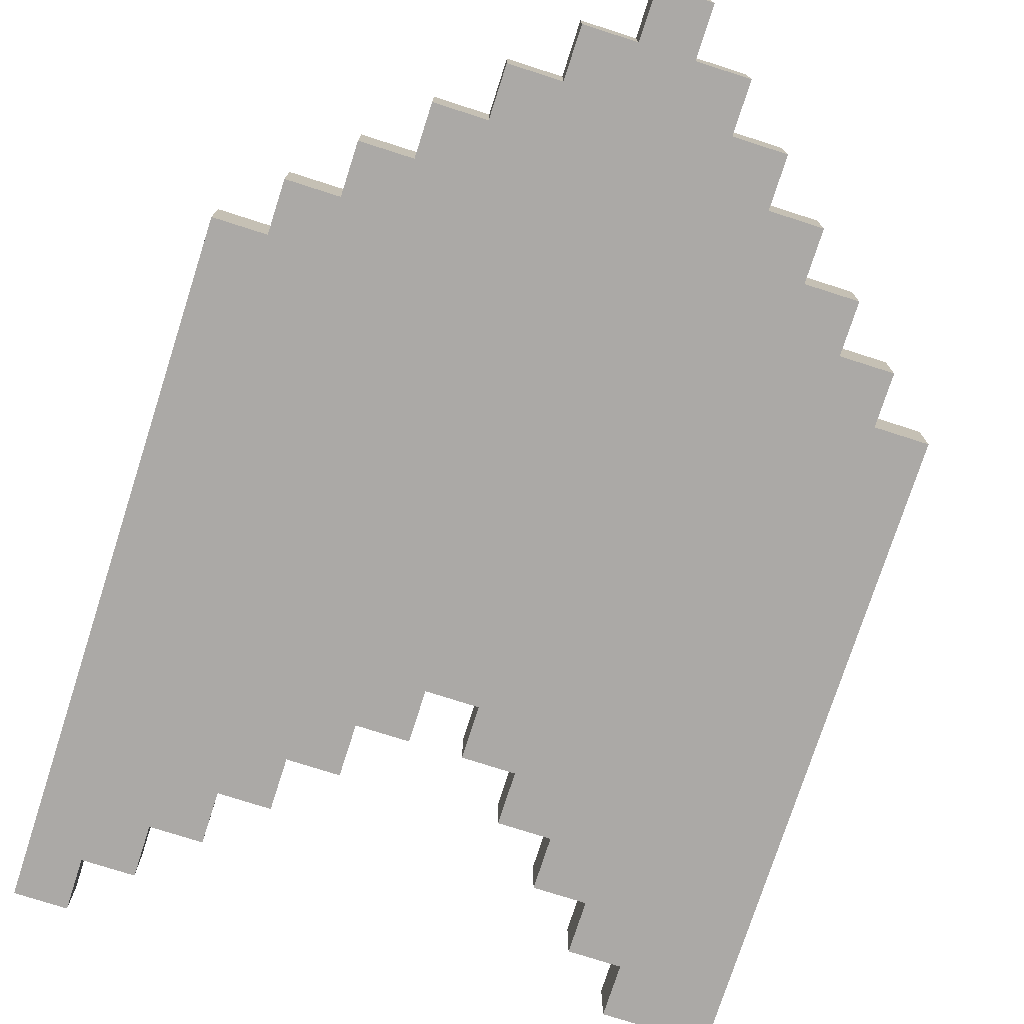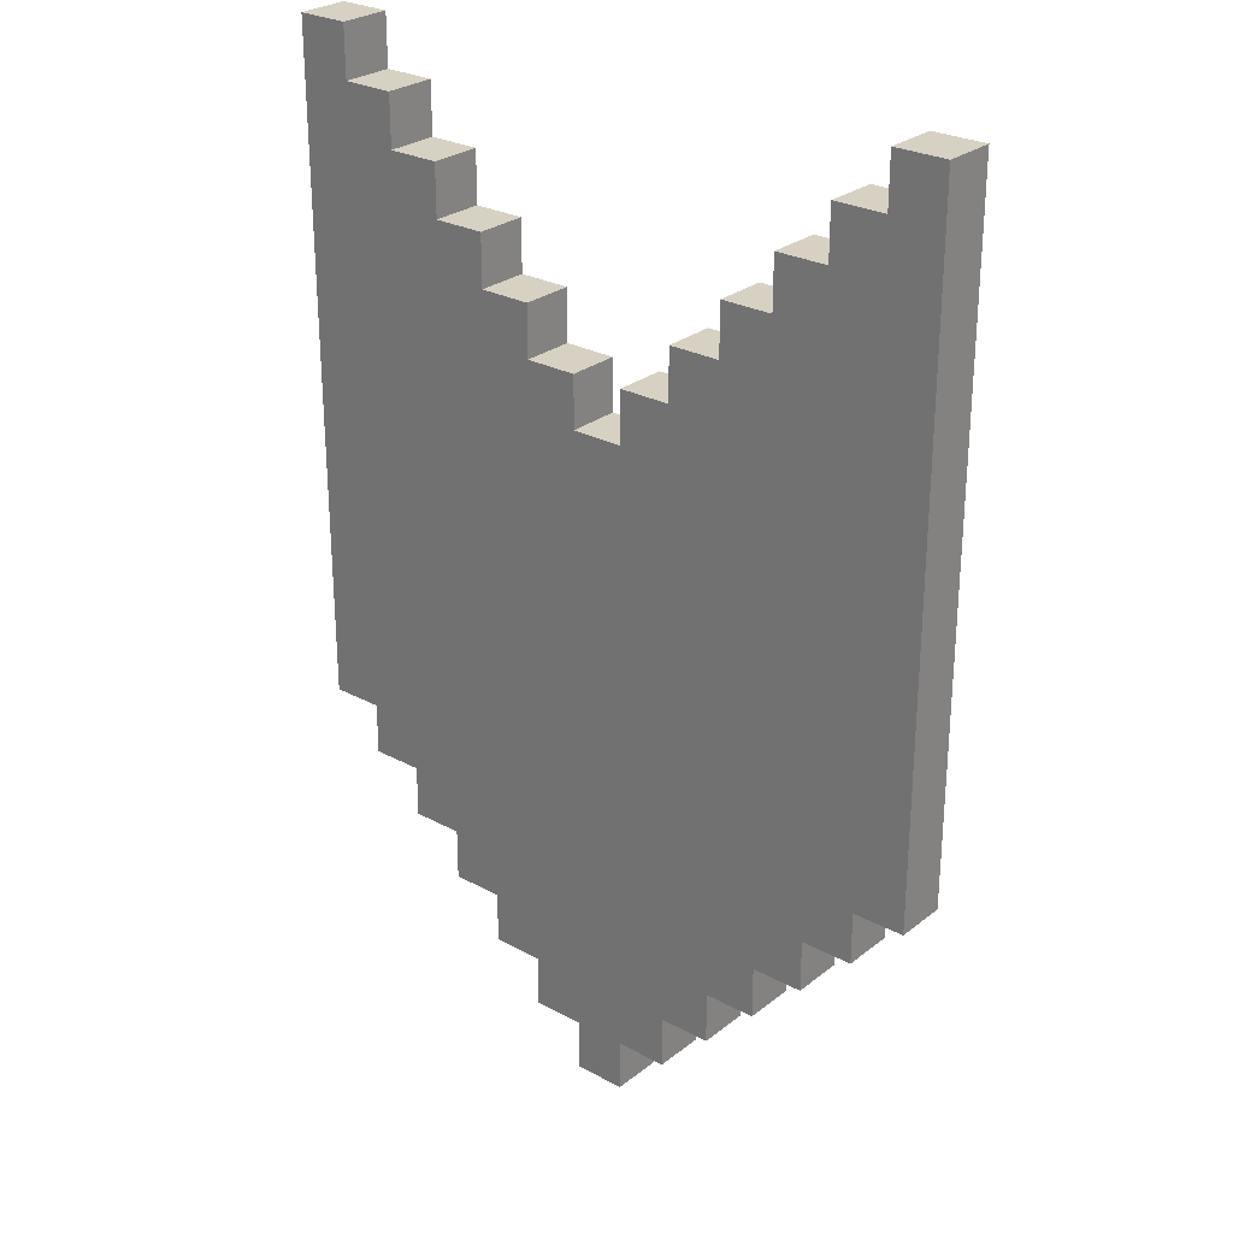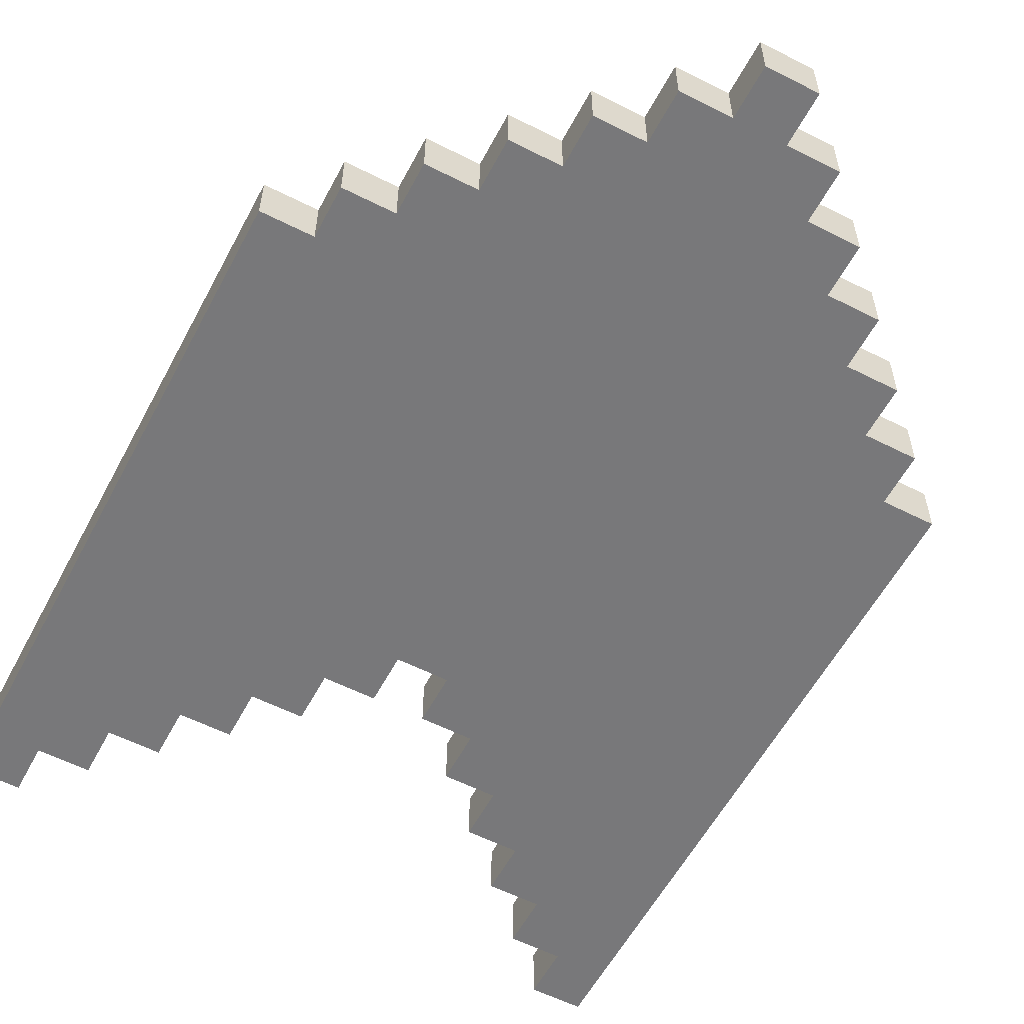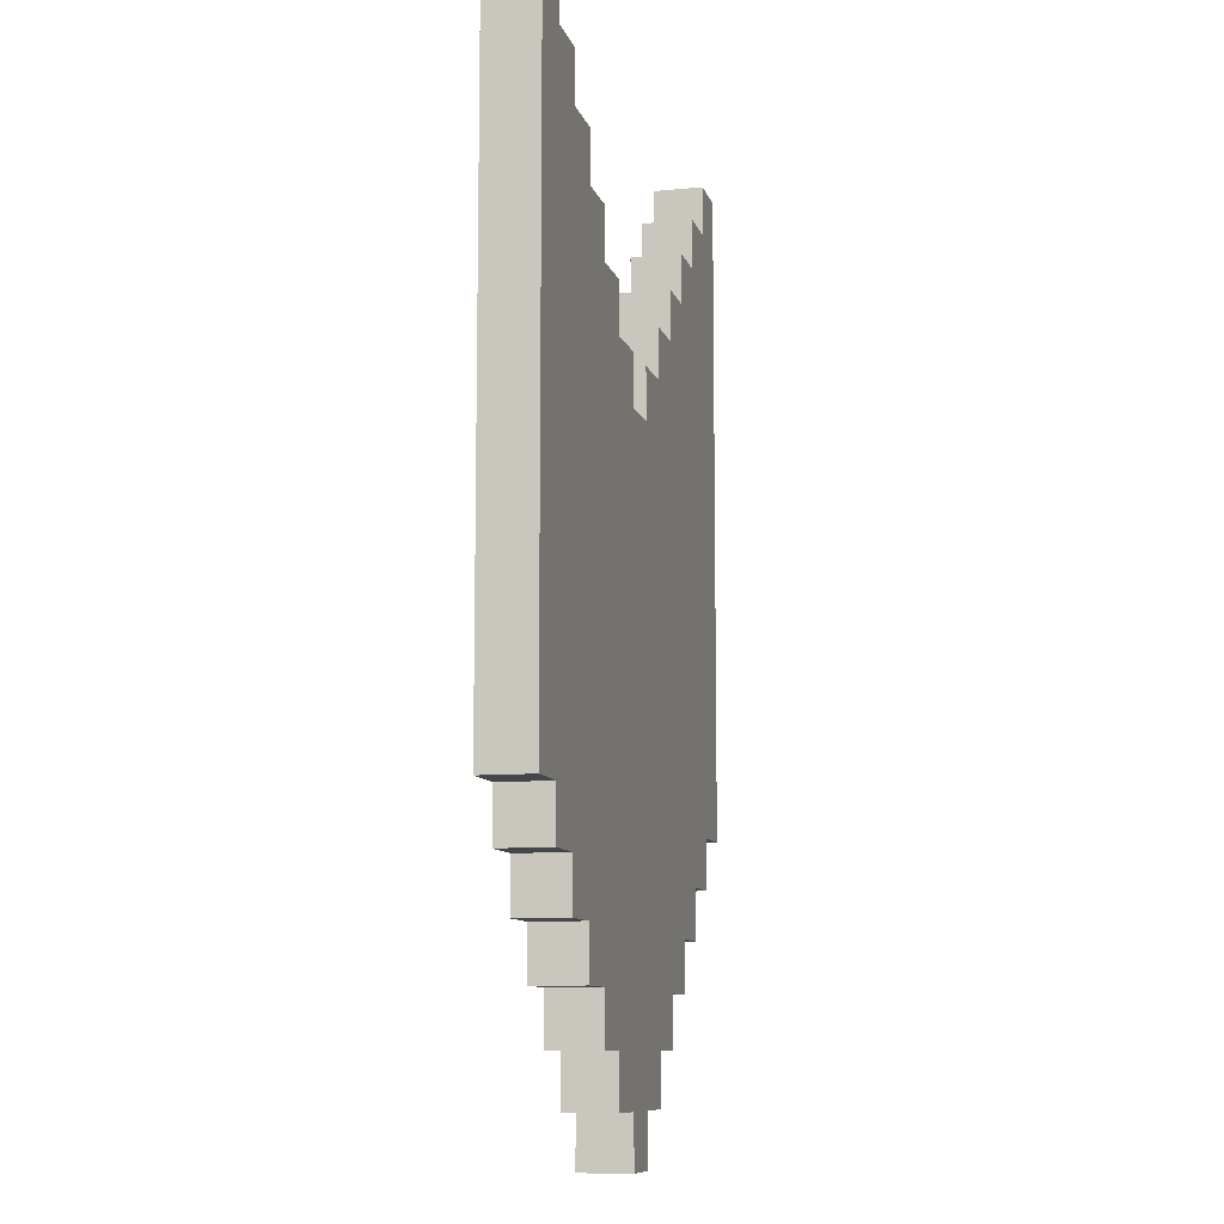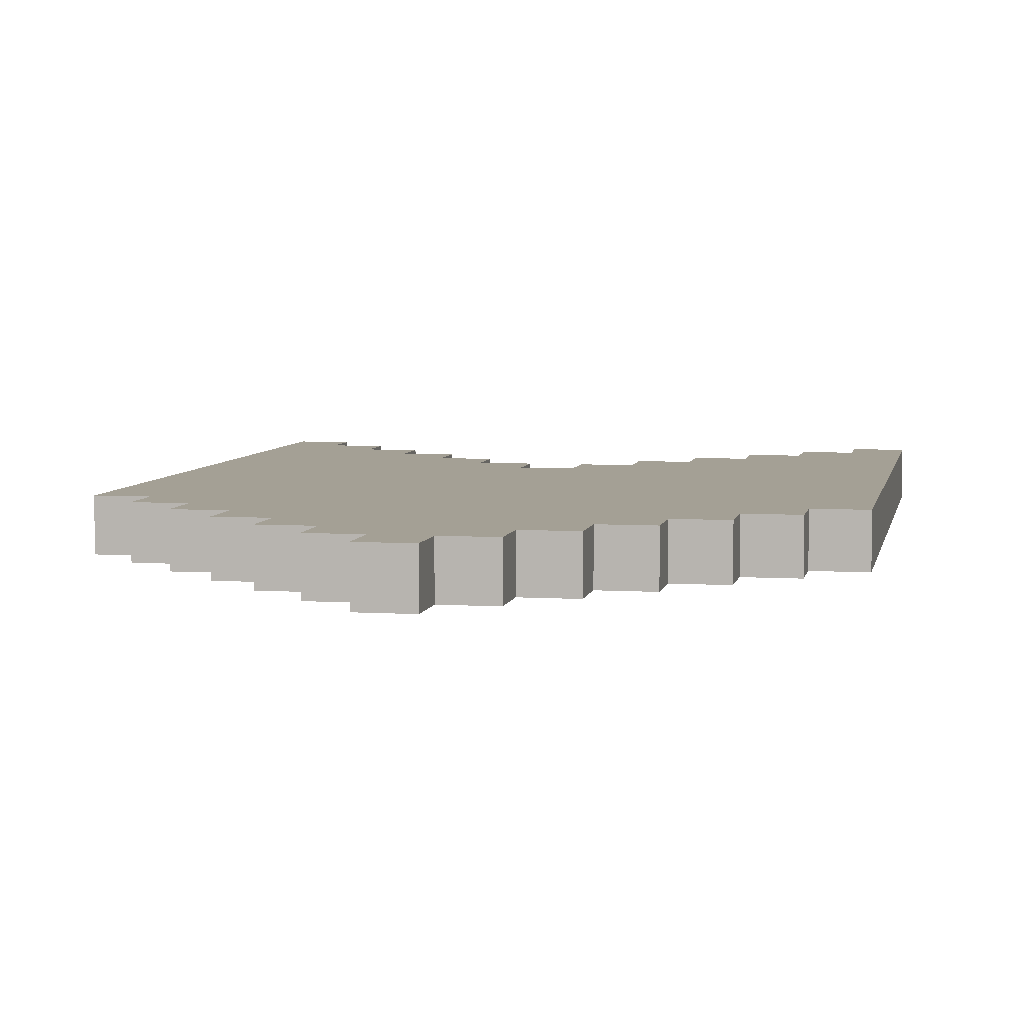
<metadata>
{"format":"obj","ext":"obj","renderer":"f3d","projection":"perspective","resolution":1024,"background":"white","views":[{"elev":-75.5,"azim":-17.8,"up":"+Z"},{"elev":27.1,"azim":39.9,"up":"+Y"},{"elev":-57.5,"azim":-27.8,"up":"+Z"},{"elev":-9.7,"azim":103.9,"up":"+Y"},{"elev":5.7,"azim":10.9,"up":"+Z"}]}
</metadata>
<code>
o
v 1.3 2.6 -1.8
v 1.3 2.6 -1.9
v 1.3 3.9 -1.8
v 1.3 3.9 -1.9
v 1.4 2.5 -1.8
v 1.4 2.5 -1.9
v 1.4 2.6 -1.8
v 1.4 2.6 -1.9
v 1.5 2.4 -1.8
v 1.5 2.4 -1.9
v 1.5 2.5 -1.8
v 1.5 2.5 -1.9
v 1.6 2.3 -1.8
v 1.6 2.3 -1.9
v 1.6 2.4 -1.8
v 1.6 2.4 -1.9
v 1.7 2.2 -1.8
v 1.7 2.2 -1.9
v 1.7 2.3 -1.8
v 1.7 2.3 -1.9
v 1.8 2.1 -1.8
v 1.8 2.1 -1.9
v 1.8 2.2 -1.8
v 1.8 2.2 -1.9
v 1.9 2 -1.8
v 1.9 2 -1.9
v 1.9 2.1 -1.8
v 1.9 2.1 -1.9
v 2 3.3 -1.8
v 2 3.3 -1.9
v 2 3.4 -1.8
v 2 3.4 -1.9
v 2.1 3.4 -1.8
v 2.1 3.4 -1.9
v 2.1 3.5 -1.8
v 2.1 3.5 -1.9
v 2.2 3.5 -1.8
v 2.2 3.5 -1.9
v 2.2 3.6 -1.8
v 2.2 3.6 -1.9
v 2.3 3.6 -1.8
v 2.3 3.6 -1.9
v 2.3 3.7 -1.8
v 2.3 3.7 -1.9
v 2.4 3.7 -1.8
v 2.4 3.7 -1.9
v 2.4 3.8 -1.8
v 2.4 3.8 -1.9
v 2.5 3.8 -1.8
v 2.5 3.8 -1.9
v 2.5 3.9 -1.8
v 2.5 3.9 -1.9
v 1.4 3.8 -1.8
v 1.4 3.8 -1.9
v 1.4 3.9 -1.8
v 1.4 3.9 -1.9
v 1.5 3.7 -1.8
v 1.5 3.7 -1.9
v 1.5 3.8 -1.8
v 1.5 3.8 -1.9
v 1.6 3.6 -1.8
v 1.6 3.6 -1.9
v 1.6 3.7 -1.8
v 1.6 3.7 -1.9
v 1.7 3.5 -1.8
v 1.7 3.5 -1.9
v 1.7 3.6 -1.8
v 1.7 3.6 -1.9
v 1.8 3.4 -1.8
v 1.8 3.4 -1.9
v 1.8 3.5 -1.8
v 1.8 3.5 -1.9
v 1.9 3.3 -1.8
v 1.9 3.3 -1.9
v 1.9 3.4 -1.8
v 1.9 3.4 -1.9
v 2 2 -1.8
v 2 2 -1.9
v 2 2.1 -1.8
v 2 2.1 -1.9
v 2.1 2.1 -1.8
v 2.1 2.1 -1.9
v 2.1 2.2 -1.8
v 2.1 2.2 -1.9
v 2.2 2.2 -1.8
v 2.2 2.2 -1.9
v 2.2 2.3 -1.8
v 2.2 2.3 -1.9
v 2.3 2.3 -1.8
v 2.3 2.3 -1.9
v 2.3 2.4 -1.8
v 2.3 2.4 -1.9
v 2.4 2.4 -1.8
v 2.4 2.4 -1.9
v 2.4 2.5 -1.8
v 2.4 2.5 -1.9
v 2.5 2.5 -1.8
v 2.5 2.5 -1.9
v 2.5 2.6 -1.8
v 2.5 2.6 -1.9
v 2.6 2.6 -1.8
v 2.6 2.6 -1.9
v 2.6 3.9 -1.8
v 2.6 3.9 -1.9
v 1.3 2.6 -1.8
v 1.3 3.9 -1.8
v 1.4 2.5 -1.8
v 1.4 2.6 -1.8
v 1.4 3.7 -1.8
v 1.4 3.8 -1.8
v 1.4 3.9 -1.8
v 1.5 2.4 -1.8
v 1.5 2.5 -1.8
v 1.5 2.6 -1.8
v 1.5 3.6 -1.8
v 1.5 3.7 -1.8
v 1.5 3.8 -1.8
v 1.6 2.3 -1.8
v 1.6 2.4 -1.8
v 1.6 2.5 -1.8
v 1.6 3.5 -1.8
v 1.6 3.6 -1.8
v 1.6 3.7 -1.8
v 1.7 2.2 -1.8
v 1.7 2.3 -1.8
v 1.7 2.4 -1.8
v 1.7 3.4 -1.8
v 1.7 3.5 -1.8
v 1.7 3.6 -1.8
v 1.8 2.1 -1.8
v 1.8 2.2 -1.8
v 1.8 2.3 -1.8
v 1.8 3.3 -1.8
v 1.8 3.4 -1.8
v 1.8 3.5 -1.8
v 1.9 2 -1.8
v 1.9 2.1 -1.8
v 1.9 2.2 -1.8
v 1.9 3.3 -1.8
v 1.9 3.4 -1.8
v 2 2 -1.8
v 2 2.1 -1.8
v 2 2.2 -1.8
v 2 3.3 -1.8
v 2 3.4 -1.8
v 2.1 2.1 -1.8
v 2.1 2.2 -1.8
v 2.1 2.3 -1.8
v 2.1 3.3 -1.8
v 2.1 3.4 -1.8
v 2.1 3.5 -1.8
v 2.2 2.2 -1.8
v 2.2 2.3 -1.8
v 2.2 2.4 -1.8
v 2.2 3.4 -1.8
v 2.2 3.5 -1.8
v 2.2 3.6 -1.8
v 2.3 2.3 -1.8
v 2.3 2.4 -1.8
v 2.3 2.5 -1.8
v 2.3 3.5 -1.8
v 2.3 3.6 -1.8
v 2.3 3.7 -1.8
v 2.4 2.4 -1.8
v 2.4 2.5 -1.8
v 2.4 2.6 -1.8
v 2.4 3.6 -1.8
v 2.4 3.7 -1.8
v 2.4 3.8 -1.8
v 2.5 2.5 -1.8
v 2.5 2.6 -1.8
v 2.5 3.7 -1.8
v 2.5 3.8 -1.8
v 2.5 3.9 -1.8
v 2.6 2.6 -1.8
v 2.6 3.9 -1.8
v 1.3 2.6 -1.9
v 1.3 3.9 -1.9
v 1.4 2.5 -1.9
v 1.4 2.6 -1.9
v 1.4 3.7 -1.9
v 1.4 3.8 -1.9
v 1.4 3.9 -1.9
v 1.5 2.4 -1.9
v 1.5 2.5 -1.9
v 1.5 2.6 -1.9
v 1.5 3.6 -1.9
v 1.5 3.7 -1.9
v 1.5 3.8 -1.9
v 1.6 2.3 -1.9
v 1.6 2.4 -1.9
v 1.6 2.5 -1.9
v 1.6 3.5 -1.9
v 1.6 3.6 -1.9
v 1.6 3.7 -1.9
v 1.7 2.2 -1.9
v 1.7 2.3 -1.9
v 1.7 2.4 -1.9
v 1.7 3.4 -1.9
v 1.7 3.5 -1.9
v 1.7 3.6 -1.9
v 1.8 2.1 -1.9
v 1.8 2.2 -1.9
v 1.8 2.3 -1.9
v 1.8 3.3 -1.9
v 1.8 3.4 -1.9
v 1.8 3.5 -1.9
v 1.9 2 -1.9
v 1.9 2.1 -1.9
v 1.9 2.2 -1.9
v 1.9 3.3 -1.9
v 1.9 3.4 -1.9
v 2 2 -1.9
v 2 2.1 -1.9
v 2 2.2 -1.9
v 2 3.3 -1.9
v 2 3.4 -1.9
v 2.1 2.1 -1.9
v 2.1 2.2 -1.9
v 2.1 2.3 -1.9
v 2.1 3.3 -1.9
v 2.1 3.4 -1.9
v 2.1 3.5 -1.9
v 2.2 2.2 -1.9
v 2.2 2.3 -1.9
v 2.2 2.4 -1.9
v 2.2 3.4 -1.9
v 2.2 3.5 -1.9
v 2.2 3.6 -1.9
v 2.3 2.3 -1.9
v 2.3 2.4 -1.9
v 2.3 2.5 -1.9
v 2.3 3.5 -1.9
v 2.3 3.6 -1.9
v 2.3 3.7 -1.9
v 2.4 2.4 -1.9
v 2.4 2.5 -1.9
v 2.4 2.6 -1.9
v 2.4 3.6 -1.9
v 2.4 3.7 -1.9
v 2.4 3.8 -1.9
v 2.5 2.5 -1.9
v 2.5 2.6 -1.9
v 2.5 3.7 -1.9
v 2.5 3.8 -1.9
v 2.5 3.9 -1.9
v 2.6 2.6 -1.9
v 2.6 3.9 -1.9
v 1.9 2 -1.8
v 2 2 -1.8
v 1.9 2 -1.9
v 2 2 -1.9
v 1.8 2.1 -1.8
v 1.9 2.1 -1.8
v 2 2.1 -1.8
v 2.1 2.1 -1.8
v 1.8 2.1 -1.9
v 1.9 2.1 -1.9
v 2 2.1 -1.9
v 2.1 2.1 -1.9
v 1.7 2.2 -1.8
v 1.8 2.2 -1.8
v 2.1 2.2 -1.8
v 2.2 2.2 -1.8
v 1.7 2.2 -1.9
v 1.8 2.2 -1.9
v 2.1 2.2 -1.9
v 2.2 2.2 -1.9
v 1.6 2.3 -1.8
v 1.7 2.3 -1.8
v 2.2 2.3 -1.8
v 2.3 2.3 -1.8
v 1.6 2.3 -1.9
v 1.7 2.3 -1.9
v 2.2 2.3 -1.9
v 2.3 2.3 -1.9
v 1.5 2.4 -1.8
v 1.6 2.4 -1.8
v 2.3 2.4 -1.8
v 2.4 2.4 -1.8
v 1.5 2.4 -1.9
v 1.6 2.4 -1.9
v 2.3 2.4 -1.9
v 2.4 2.4 -1.9
v 1.4 2.5 -1.8
v 1.5 2.5 -1.8
v 2.4 2.5 -1.8
v 2.5 2.5 -1.8
v 1.4 2.5 -1.9
v 1.5 2.5 -1.9
v 2.4 2.5 -1.9
v 2.5 2.5 -1.9
v 1.3 2.6 -1.8
v 1.4 2.6 -1.8
v 2.5 2.6 -1.8
v 2.6 2.6 -1.8
v 1.3 2.6 -1.9
v 1.4 2.6 -1.9
v 2.5 2.6 -1.9
v 2.6 2.6 -1.9
v 1.9 3.3 -1.8
v 2 3.3 -1.8
v 1.9 3.3 -1.9
v 2 3.3 -1.9
v 1.8 3.4 -1.8
v 1.9 3.4 -1.8
v 2 3.4 -1.8
v 2.1 3.4 -1.8
v 1.8 3.4 -1.9
v 1.9 3.4 -1.9
v 2 3.4 -1.9
v 2.1 3.4 -1.9
v 1.7 3.5 -1.8
v 1.8 3.5 -1.8
v 2.1 3.5 -1.8
v 2.2 3.5 -1.8
v 1.7 3.5 -1.9
v 1.8 3.5 -1.9
v 2.1 3.5 -1.9
v 2.2 3.5 -1.9
v 1.6 3.6 -1.8
v 1.7 3.6 -1.8
v 2.2 3.6 -1.8
v 2.3 3.6 -1.8
v 1.6 3.6 -1.9
v 1.7 3.6 -1.9
v 2.2 3.6 -1.9
v 2.3 3.6 -1.9
v 1.5 3.7 -1.8
v 1.6 3.7 -1.8
v 2.3 3.7 -1.8
v 2.4 3.7 -1.8
v 1.5 3.7 -1.9
v 1.6 3.7 -1.9
v 2.3 3.7 -1.9
v 2.4 3.7 -1.9
v 1.4 3.8 -1.8
v 1.5 3.8 -1.8
v 2.4 3.8 -1.8
v 2.5 3.8 -1.8
v 1.4 3.8 -1.9
v 1.5 3.8 -1.9
v 2.4 3.8 -1.9
v 2.5 3.8 -1.9
v 1.3 3.9 -1.8
v 1.4 3.9 -1.8
v 2.5 3.9 -1.8
v 2.6 3.9 -1.8
v 1.3 3.9 -1.9
v 1.4 3.9 -1.9
v 2.5 3.9 -1.9
v 2.6 3.9 -1.9
f 3 2 1
f 4 2 3
f 7 6 5
f 8 6 7
f 11 10 9
f 12 10 11
f 15 14 13
f 16 14 15
f 19 18 17
f 20 18 19
f 23 22 21
f 24 22 23
f 27 26 25
f 28 26 27
f 31 30 29
f 32 30 31
f 35 34 33
f 36 34 35
f 39 38 37
f 40 38 39
f 43 42 41
f 44 42 43
f 47 46 45
f 48 46 47
f 51 50 49
f 52 50 51
f 53 54 55
f 55 54 56
f 57 58 59
f 59 58 60
f 61 62 63
f 63 62 64
f 65 66 67
f 67 66 68
f 69 70 71
f 71 70 72
f 73 74 75
f 75 74 76
f 77 78 79
f 79 78 80
f 81 82 83
f 83 82 84
f 85 86 87
f 87 86 88
f 89 90 91
f 91 90 92
f 93 94 95
f 95 94 96
f 97 98 99
f 99 98 100
f 101 102 103
f 103 102 104
f 108 106 105
f 109 106 108
f 110 106 109
f 111 106 110
f 113 108 107
f 114 109 108
f 114 108 113
f 115 109 114
f 116 110 109
f 116 109 115
f 117 110 116
f 119 113 112
f 120 115 114
f 120 114 113
f 120 113 119
f 121 115 120
f 122 116 115
f 122 115 121
f 123 116 122
f 125 119 118
f 126 121 120
f 126 120 119
f 126 119 125
f 127 121 126
f 128 122 121
f 128 121 127
f 129 122 128
f 131 125 124
f 132 127 126
f 132 126 125
f 132 125 131
f 133 127 132
f 134 128 127
f 134 127 133
f 135 128 134
f 137 131 130
f 138 133 132
f 138 132 131
f 138 131 137
f 139 134 133
f 139 133 138
f 140 134 139
f 141 137 136
f 141 138 137
f 141 139 138
f 142 139 141
f 143 139 142
f 144 139 143
f 146 143 142
f 147 144 143
f 147 143 146
f 148 144 147
f 149 145 144
f 149 144 148
f 150 145 149
f 152 148 147
f 153 150 149
f 153 148 152
f 153 149 148
f 154 150 153
f 155 151 150
f 155 150 154
f 156 151 155
f 158 154 153
f 159 156 155
f 159 154 158
f 159 155 154
f 160 156 159
f 161 157 156
f 161 156 160
f 162 157 161
f 164 160 159
f 165 162 161
f 165 160 164
f 165 161 160
f 166 162 165
f 167 163 162
f 167 162 166
f 168 163 167
f 170 166 165
f 171 168 167
f 171 166 170
f 171 167 166
f 172 169 168
f 172 168 171
f 173 169 172
f 175 173 172
f 175 174 173
f 175 172 171
f 176 174 175
f 177 178 180
f 180 178 181
f 181 178 182
f 182 178 183
f 179 180 185
f 180 181 186
f 185 180 186
f 186 181 187
f 181 182 188
f 187 181 188
f 188 182 189
f 184 185 191
f 186 187 192
f 185 186 192
f 191 185 192
f 192 187 193
f 187 188 194
f 193 187 194
f 194 188 195
f 190 191 197
f 192 193 198
f 191 192 198
f 197 191 198
f 198 193 199
f 193 194 200
f 199 193 200
f 200 194 201
f 196 197 203
f 198 199 204
f 197 198 204
f 203 197 204
f 204 199 205
f 199 200 206
f 205 199 206
f 206 200 207
f 202 203 209
f 204 205 210
f 203 204 210
f 209 203 210
f 205 206 211
f 210 205 211
f 211 206 212
f 208 209 213
f 209 210 213
f 210 211 213
f 213 211 214
f 214 211 215
f 215 211 216
f 214 215 218
f 215 216 219
f 218 215 219
f 219 216 220
f 216 217 221
f 220 216 221
f 221 217 222
f 219 220 224
f 221 222 225
f 224 220 225
f 220 221 225
f 225 222 226
f 222 223 227
f 226 222 227
f 227 223 228
f 225 226 230
f 227 228 231
f 230 226 231
f 226 227 231
f 231 228 232
f 228 229 233
f 232 228 233
f 233 229 234
f 231 232 236
f 233 234 237
f 236 232 237
f 232 233 237
f 237 234 238
f 234 235 239
f 238 234 239
f 239 235 240
f 237 238 242
f 239 240 243
f 242 238 243
f 238 239 243
f 240 241 244
f 243 240 244
f 244 241 245
f 244 245 247
f 245 246 247
f 243 244 247
f 247 246 248
f 251 250 249
f 252 250 251
f 257 254 253
f 258 254 257
f 259 256 255
f 260 256 259
f 265 262 261
f 266 262 265
f 267 264 263
f 268 264 267
f 273 270 269
f 274 270 273
f 275 272 271
f 276 272 275
f 281 278 277
f 282 278 281
f 283 280 279
f 284 280 283
f 289 286 285
f 290 286 289
f 291 288 287
f 292 288 291
f 297 294 293
f 298 294 297
f 299 296 295
f 300 296 299
f 301 302 303
f 303 302 304
f 305 306 309
f 309 306 310
f 307 308 311
f 311 308 312
f 313 314 317
f 317 314 318
f 315 316 319
f 319 316 320
f 321 322 325
f 325 322 326
f 323 324 327
f 327 324 328
f 329 330 333
f 333 330 334
f 331 332 335
f 335 332 336
f 337 338 341
f 341 338 342
f 339 340 343
f 343 340 344
f 345 346 349
f 349 346 350
f 347 348 351
f 351 348 352

</code>
